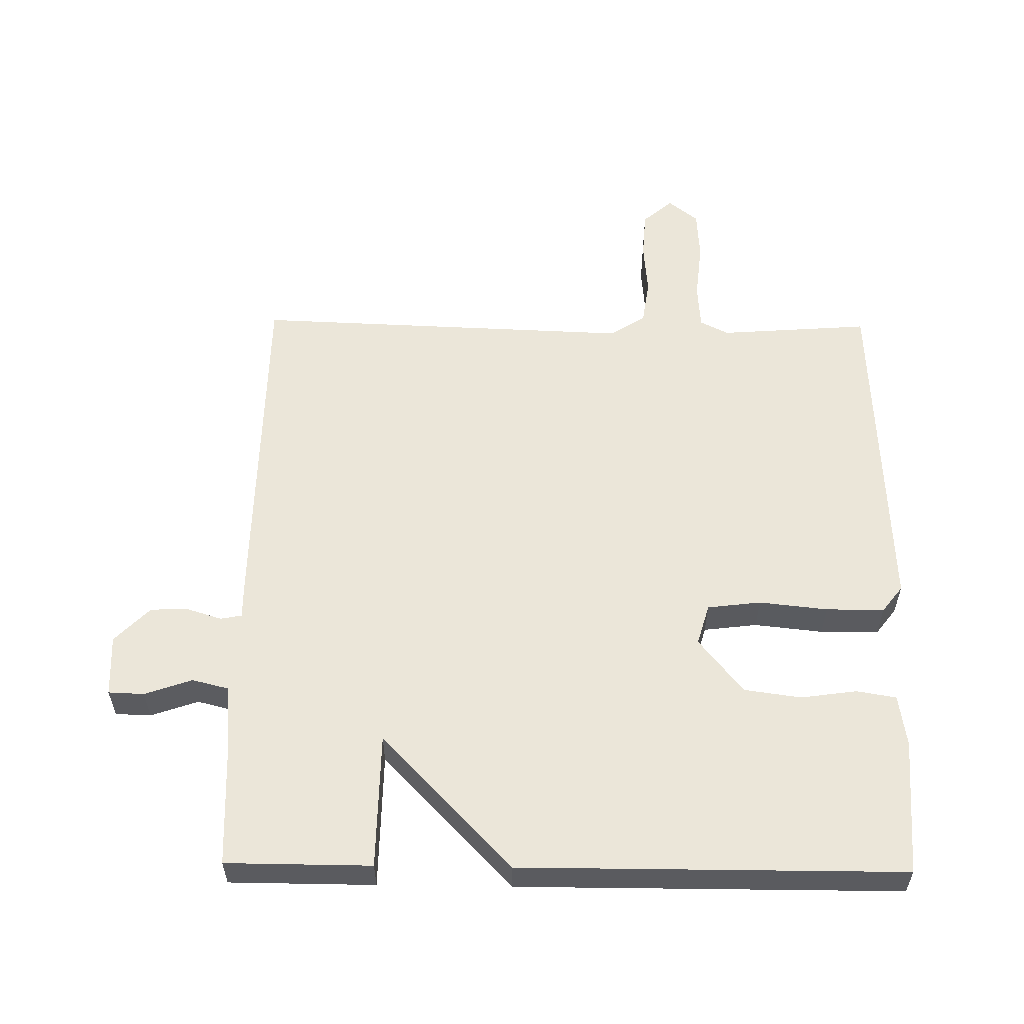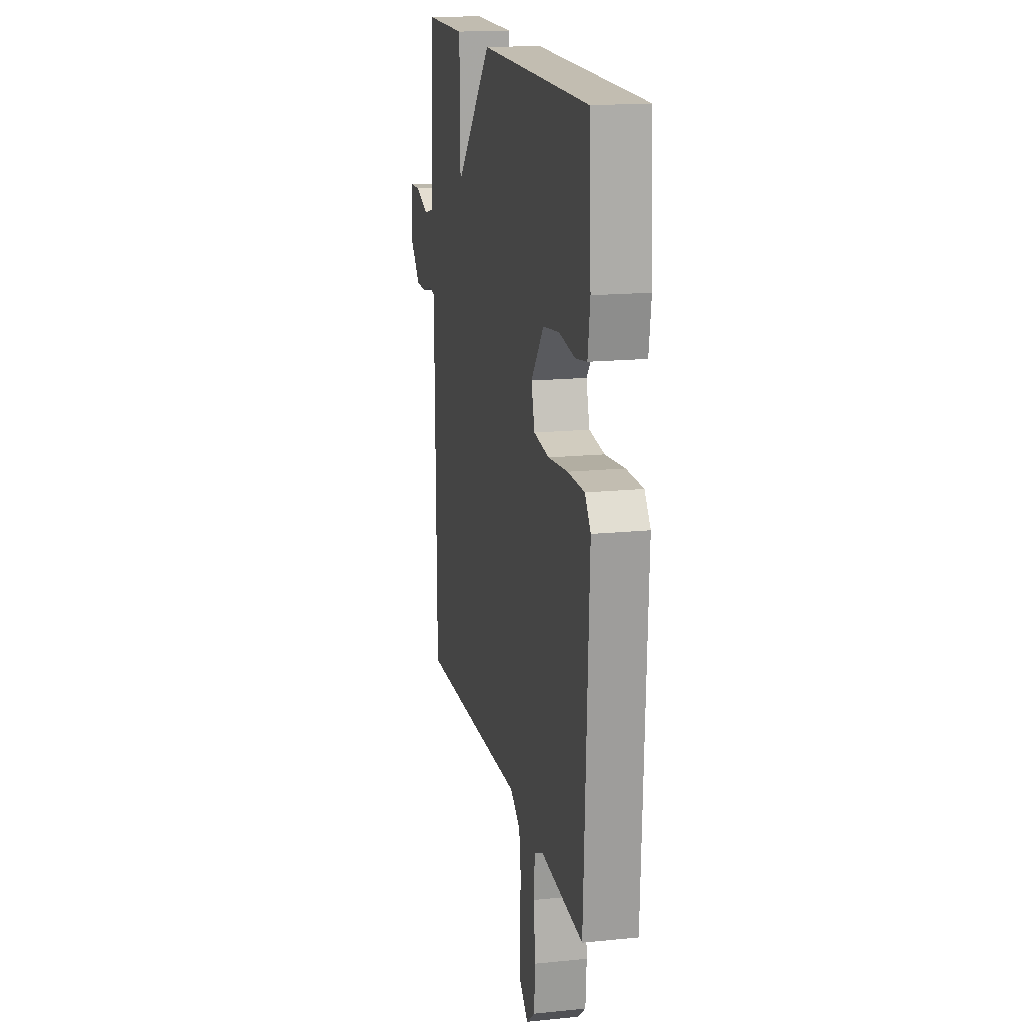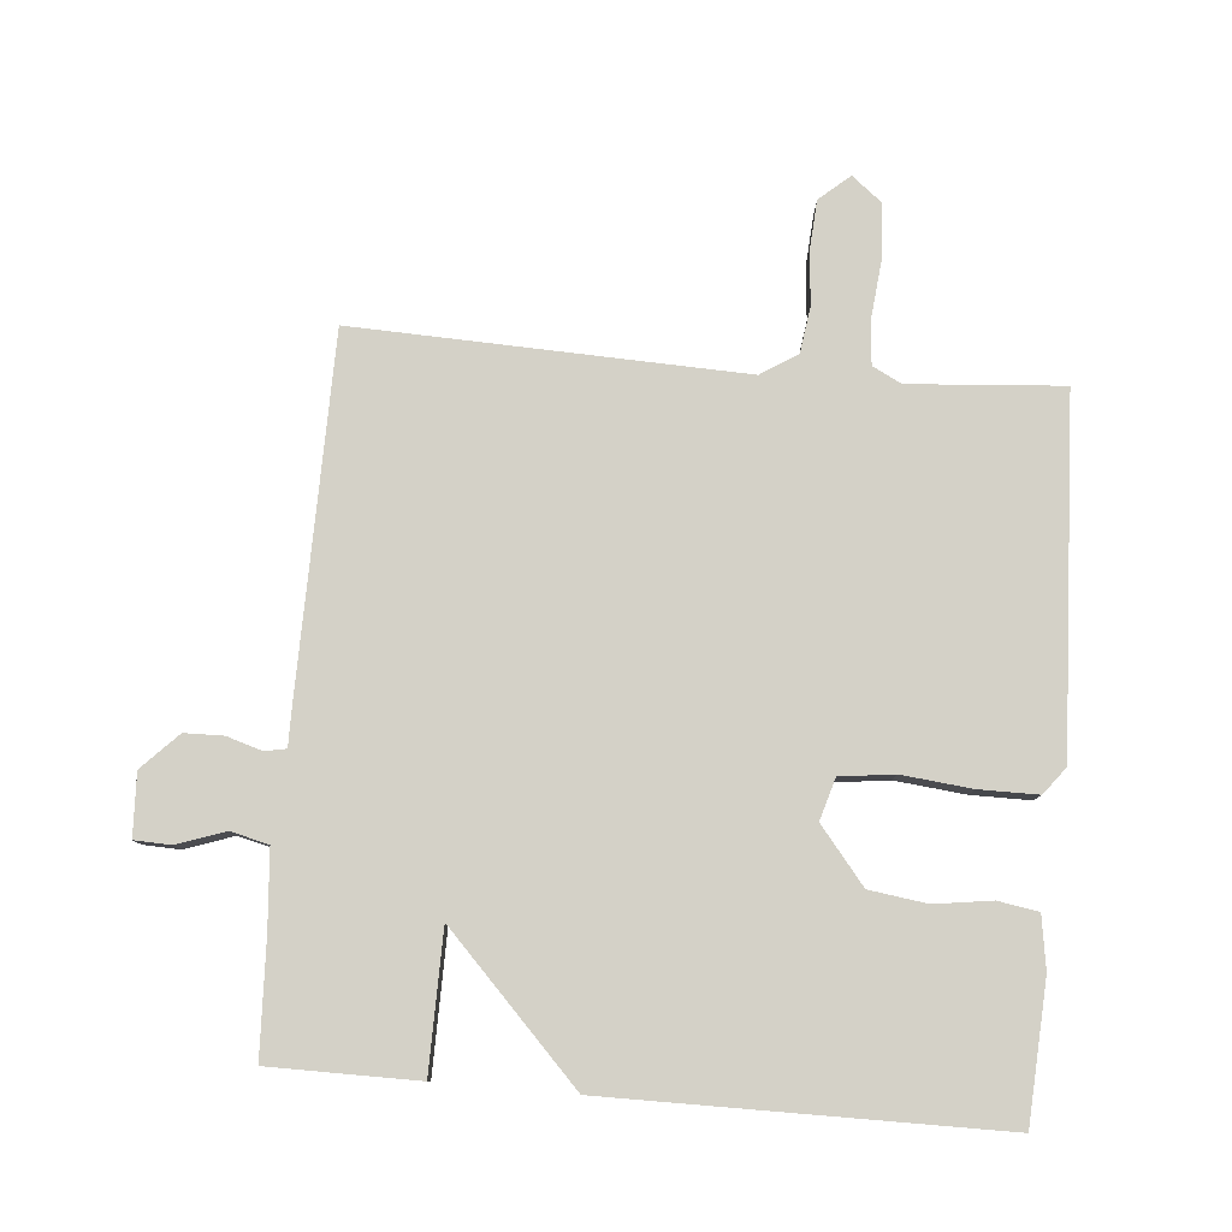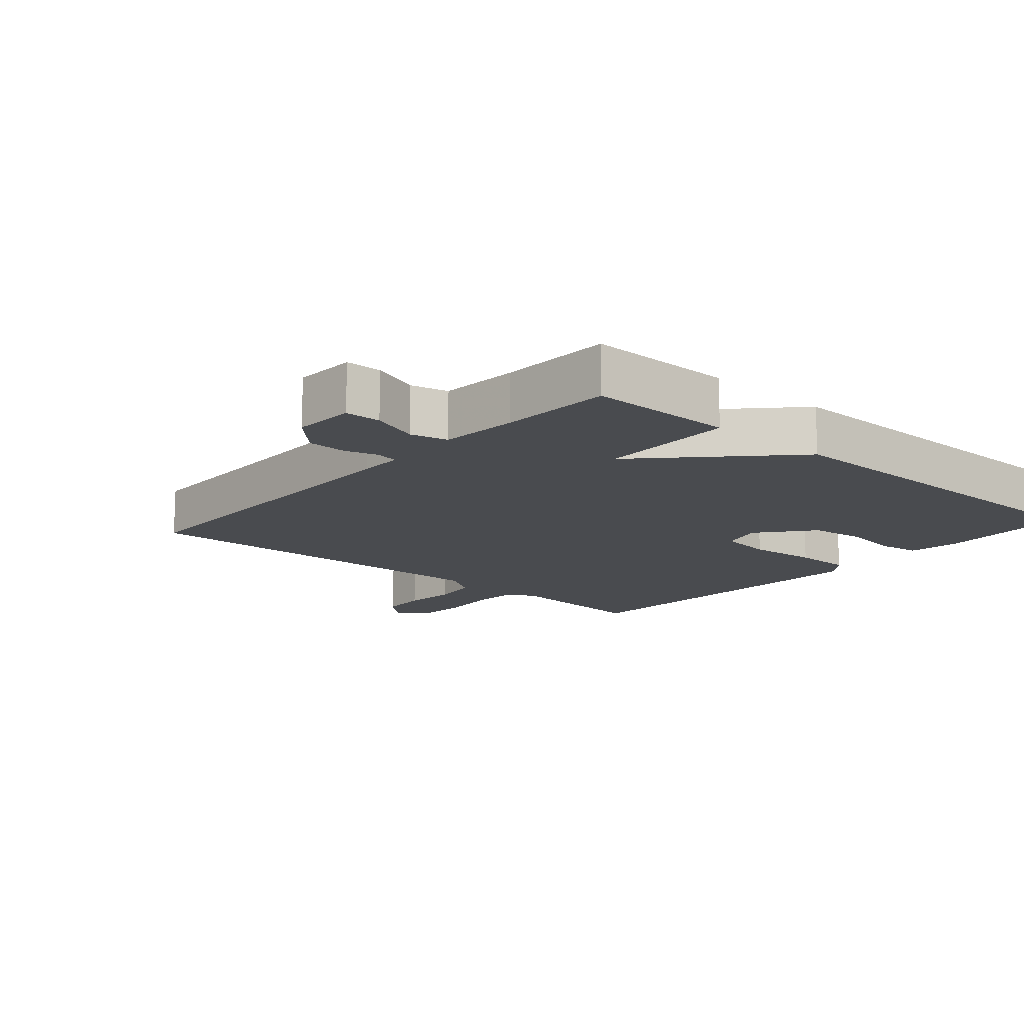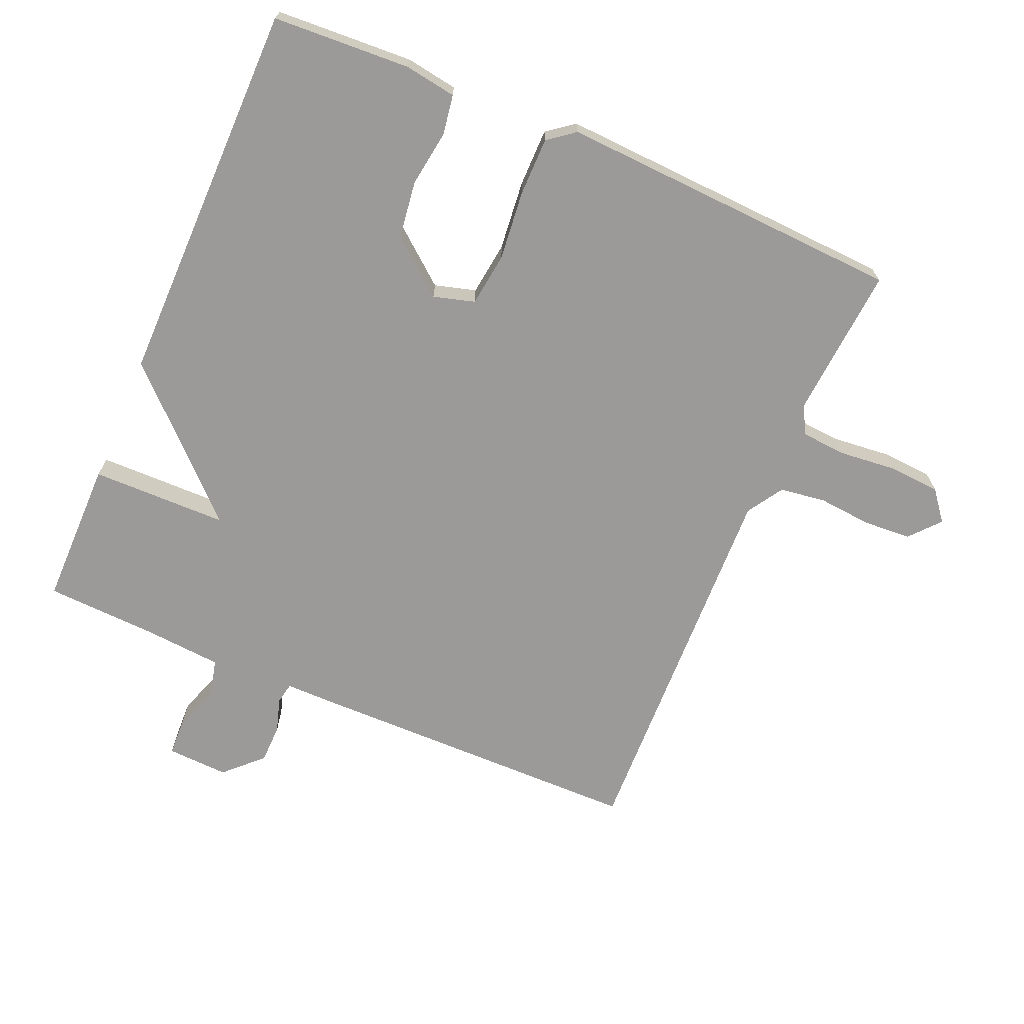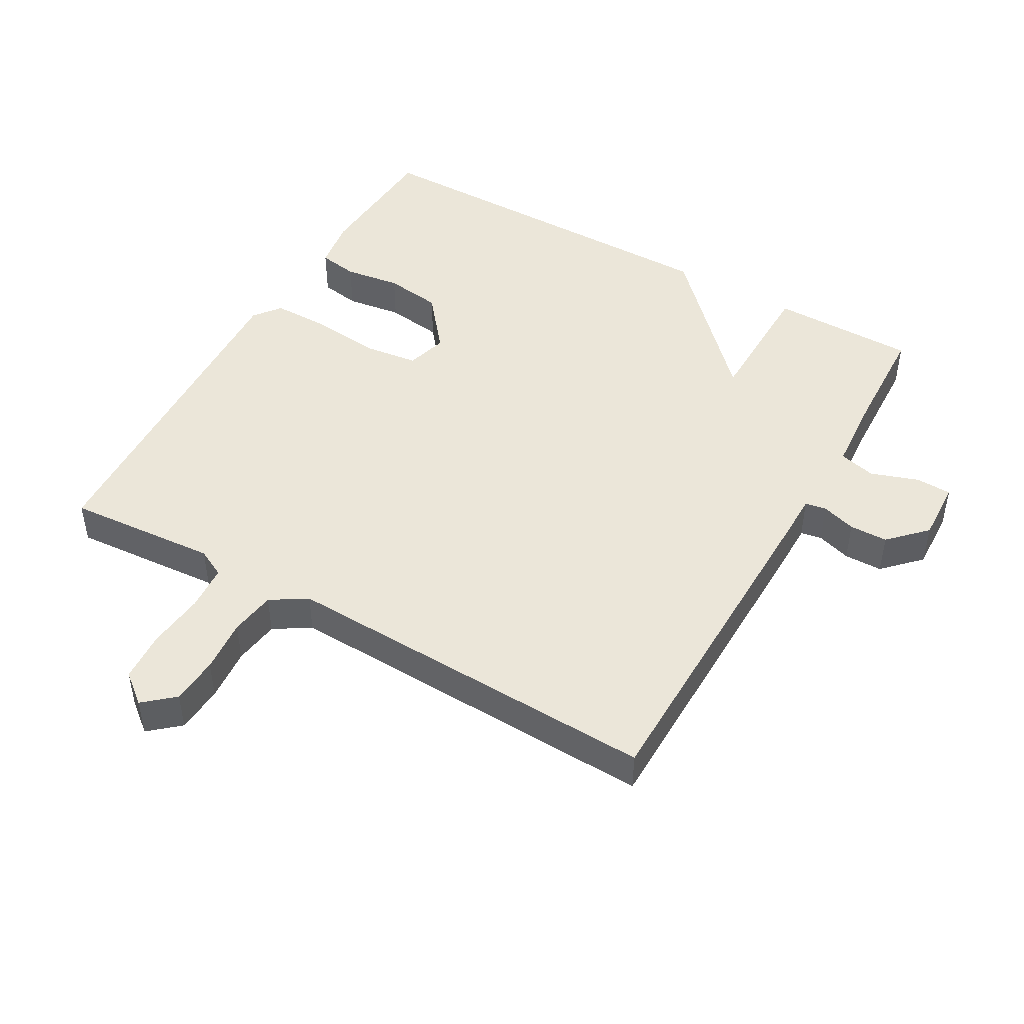
<metadata>
{"format":"obj","ext":"obj","renderer":"f3d","projection":"perspective","resolution":1024,"background":"white","views":[{"elev":56.8,"azim":0.8,"up":"+Y"},{"elev":16.8,"azim":78.4,"up":"+Z"},{"elev":79.8,"azim":4.9,"up":"+Y"},{"elev":-14.1,"azim":-41.5,"up":"+Y"},{"elev":-69.3,"azim":66.6,"up":"+Y"},{"elev":46.9,"azim":-150.3,"up":"+Y"}]}
</metadata>
<code>
v -0.5 0.07 -0.5
v -0.507 0.07 0.02
v -0.507 0.07 0.085
v -0.539 0.07 0.091
v -0.591 0.07 0.075
v -0.649 0.07 0.076
v -0.702 0.07 0.13
v -0.698 0.07 0.223
v -0.644 0.07 0.225
v -0.572 0.07 0.2
v -0.516 0.07 0.214
v -0.507 0.07 0.331
v -0.5 0.07 0.5
v -0.28 0.07 0.501
v -0.277 0.07 0.295
v -0.08 0.07 0.501
v 0.5 0.07 0.5
v 0.512 0.07 0.293
v 0.5 0.07 0.215
v 0.44 0.07 0.205
v 0.355 0.07 0.217
v 0.269 0.07 0.205
v 0.202 0.07 0.122
v 0.22 0.07 0.06
v 0.301 0.07 0.05
v 0.405 0.07 0.061
v 0.493 0.07 0.061
v 0.524 0.07 0.021
v 0.5 0.07 -0.5
v 0.272 0.07 -0.483
v 0.229 0.07 -0.505
v 0.224 0.07 -0.574
v 0.233 0.07 -0.662
v 0.228 0.07 -0.738
v 0.183 0.07 -0.774
v 0.138 0.07 -0.735
v 0.133 0.07 -0.663
v 0.14 0.07 -0.582
v 0.13 0.07 -0.513
v 0.076 0.07 -0.479
v -0.5 0 -0.5
v -0.507 0 0.02
v -0.507 0 0.085
v -0.539 0 0.091
v -0.591 0 0.075
v -0.649 0 0.076
v -0.702 0 0.13
v -0.698 0 0.223
v -0.644 0 0.225
v -0.572 0 0.2
v -0.516 0 0.214
v -0.507 0 0.331
v -0.5 0 0.5
v -0.28 0 0.501
v -0.277 0 0.295
v -0.08 0 0.501
v 0.5 0 0.5
v 0.512 0 0.293
v 0.5 0 0.215
v 0.44 0 0.205
v 0.355 0 0.217
v 0.269 0 0.205
v 0.202 0 0.122
v 0.22 0 0.06
v 0.301 0 0.05
v 0.405 0 0.061
v 0.493 0 0.061
v 0.524 0 0.021
v 0.5 0 -0.5
v 0.272 0 -0.483
v 0.229 0 -0.505
v 0.224 0 -0.574
v 0.233 0 -0.662
v 0.228 0 -0.738
v 0.183 0 -0.774
v 0.138 0 -0.735
v 0.133 0 -0.663
v 0.14 0 -0.582
v 0.13 0 -0.513
v 0.076 0 -0.479
f 36 37 38
f 35 36 38
f 34 35 38
f 33 34 38
f 32 33 38
f 31 32 38 39
f 30 31 39 40
f 28 29 30
f 27 28 30
f 26 27 30
f 25 26 30
f 24 25 30 40
f 19 20 21
f 18 19 21
f 17 18 21
f 16 17 21
f 15 16 21 22
f 12 13 14 15
f 15 22 23
f 12 15 23
f 11 12 23
f 8 9 10
f 7 8 10
f 6 7 10
f 5 6 10
f 4 5 10
f 11 23 24
f 10 11 24
f 4 10 24
f 3 4 24
f 3 24 40
f 2 3 40
f 1 2 40
f 78 77 76
f 78 76 75
f 78 75 74
f 78 74 73
f 78 73 72
f 79 78 72 71
f 80 79 71 70
f 70 69 68
f 70 68 67
f 70 67 66
f 70 66 65
f 80 70 65 64
f 61 60 59
f 61 59 58
f 61 58 57
f 61 57 56
f 62 61 56 55
f 55 54 53 52
f 63 62 55
f 63 55 52
f 63 52 51
f 50 49 48
f 50 48 47
f 50 47 46
f 50 46 45
f 50 45 44
f 64 63 51
f 64 51 50
f 64 50 44
f 64 44 43
f 80 64 43
f 80 43 42
f 80 42 41
f 1 41 42 2
f 2 42 43 3
f 3 43 44 4
f 4 44 45 5
f 5 45 46 6
f 6 46 47 7
f 7 47 48 8
f 8 48 49 9
f 9 49 50 10
f 10 50 51 11
f 11 51 52 12
f 12 52 53 13
f 13 53 54 14
f 14 54 55 15
f 15 55 56 16
f 16 56 57 17
f 17 57 58 18
f 18 58 59 19
f 19 59 60 20
f 20 60 61 21
f 21 61 62 22
f 22 62 63 23
f 23 63 64 24
f 24 64 65 25
f 25 65 66 26
f 26 66 67 27
f 27 67 68 28
f 28 68 69 29
f 29 69 70 30
f 30 70 71 31
f 31 71 72 32
f 32 72 73 33
f 33 73 74 34
f 34 74 75 35
f 35 75 76 36
f 36 76 77 37
f 37 77 78 38
f 38 78 79 39
f 39 79 80 40
f 40 80 41 1

</code>
